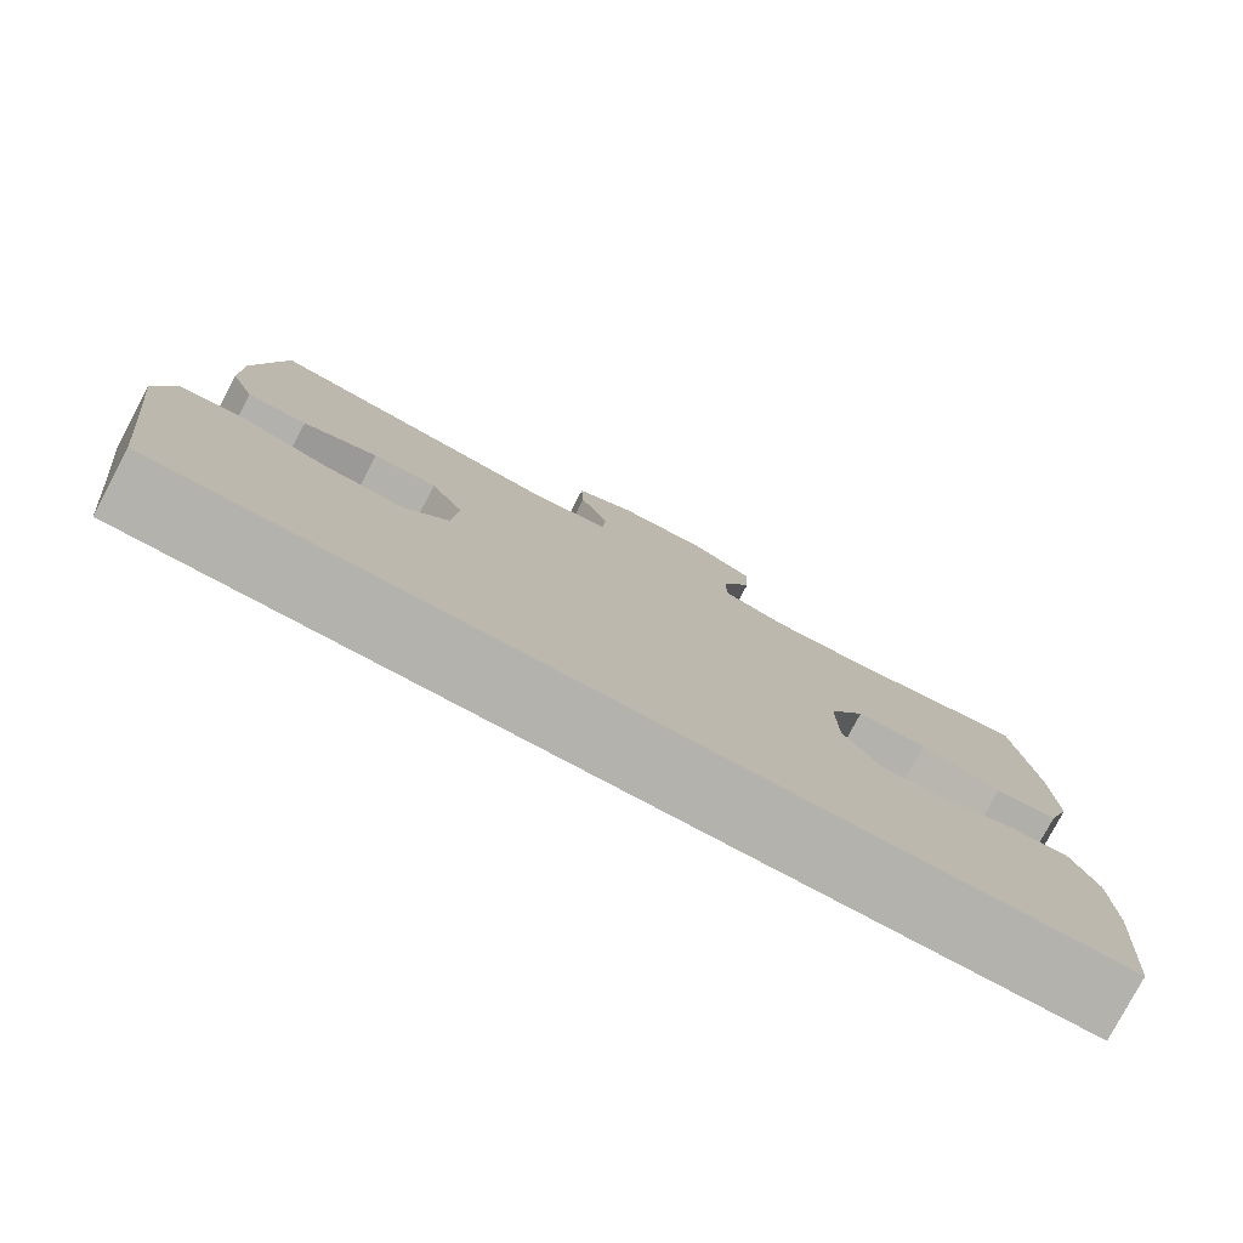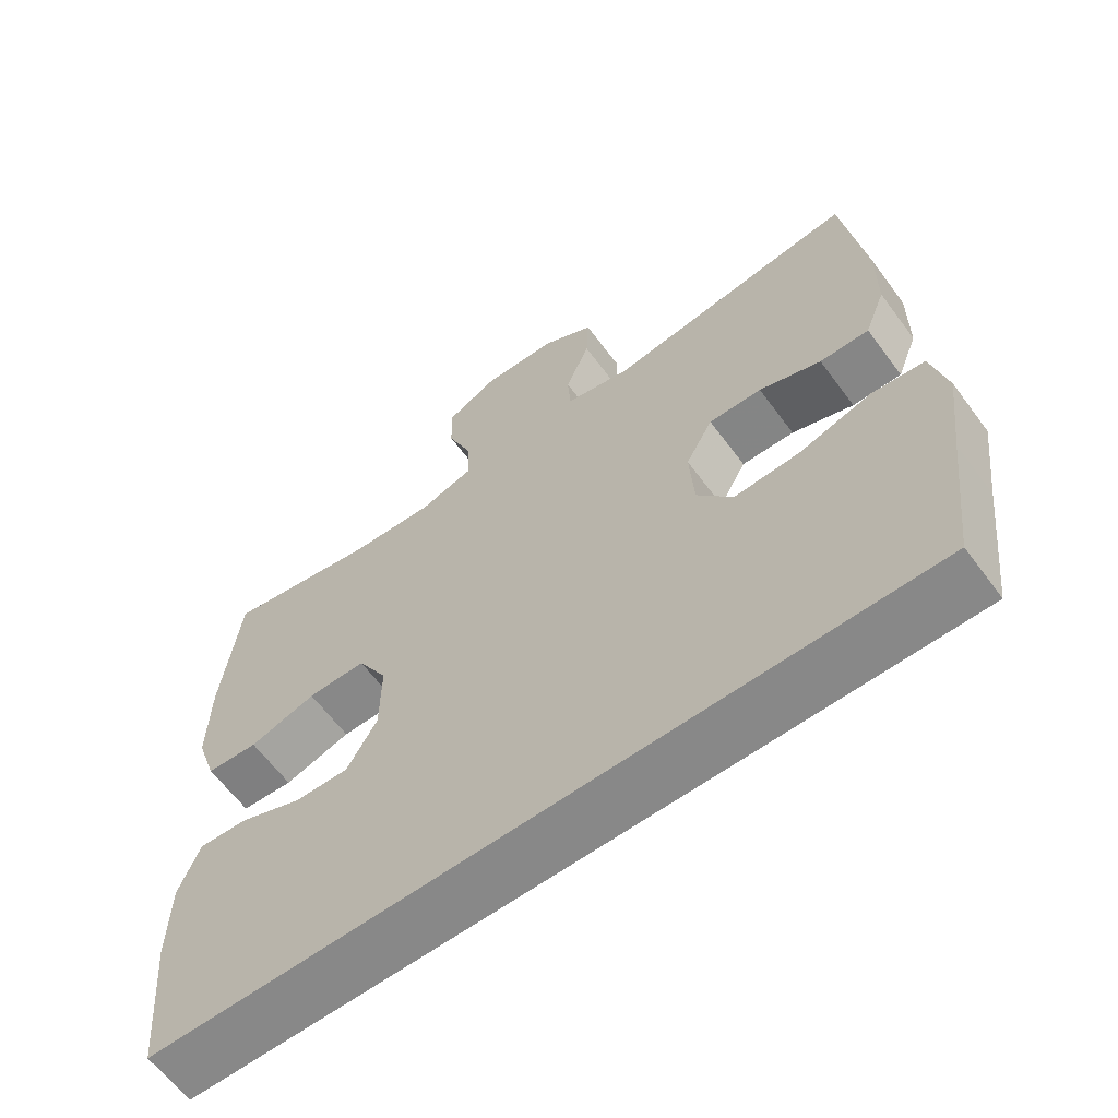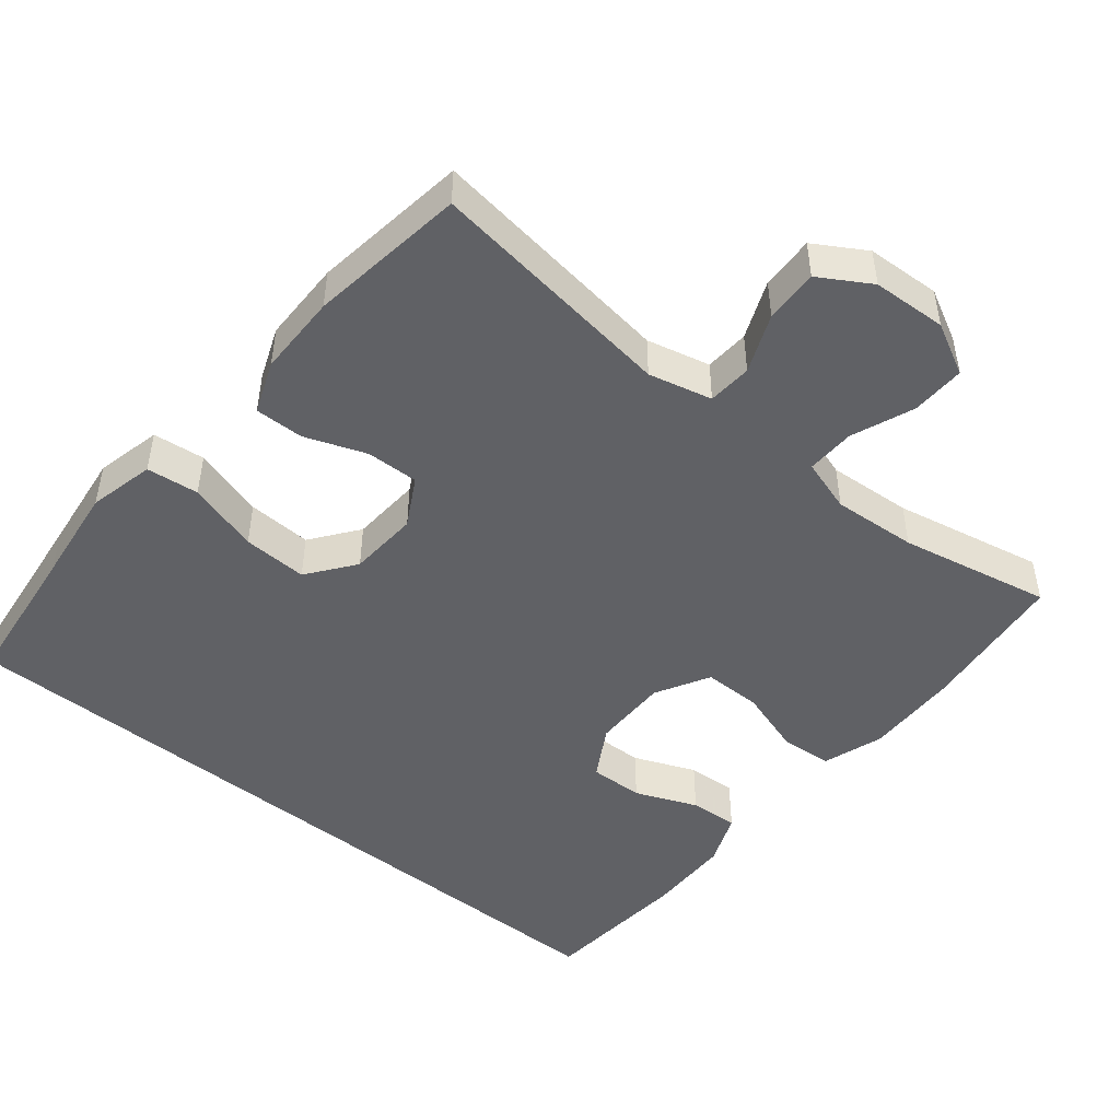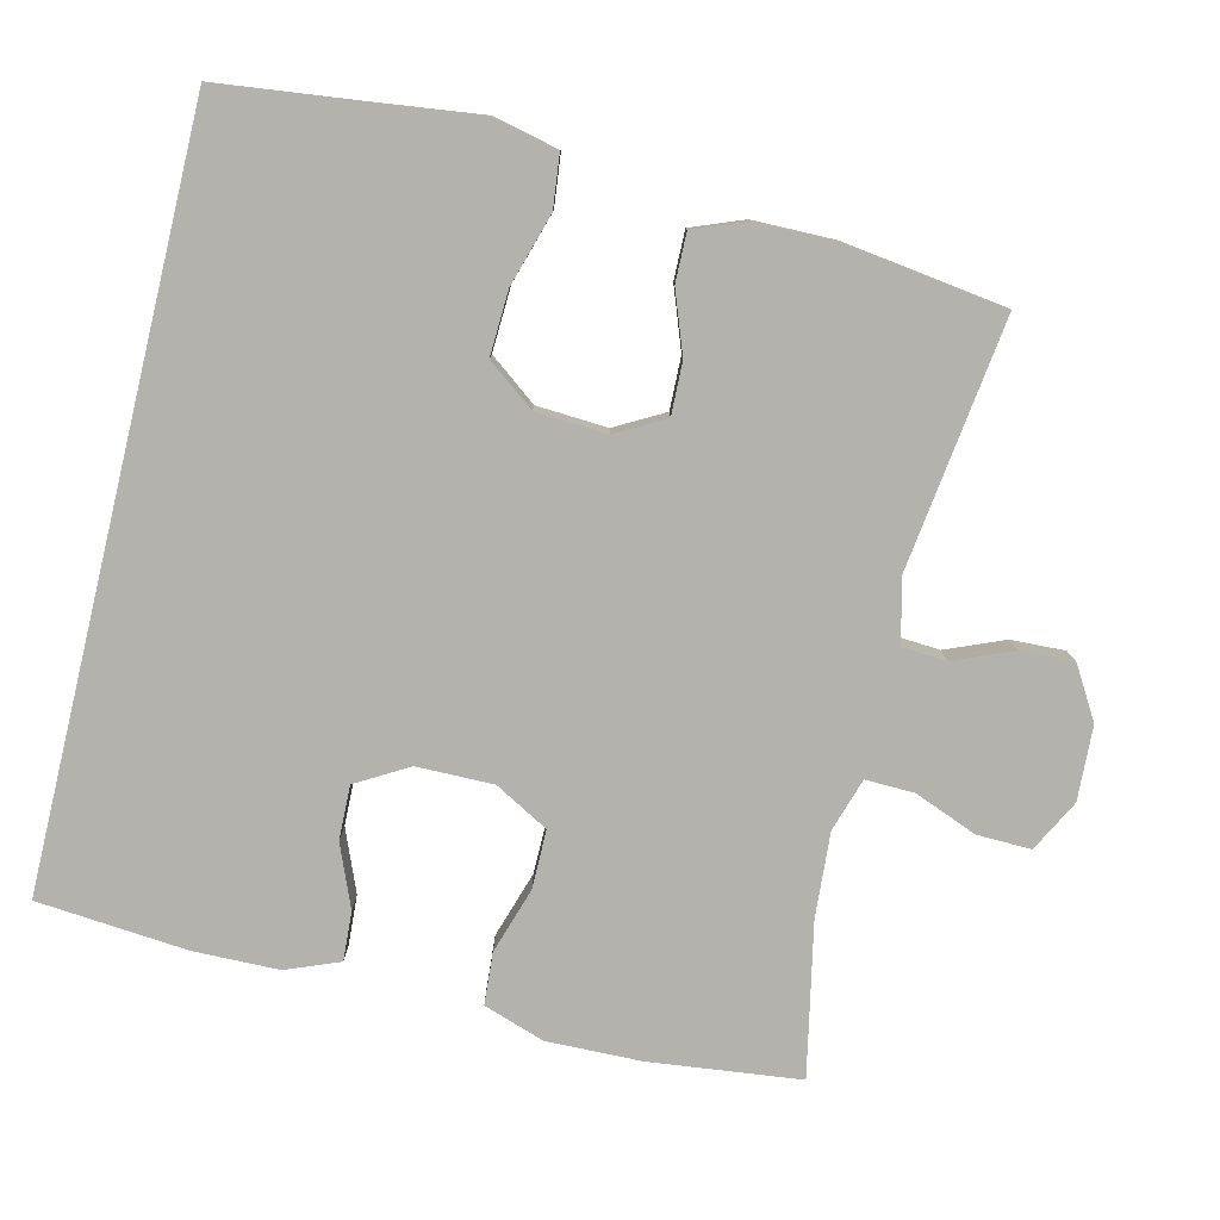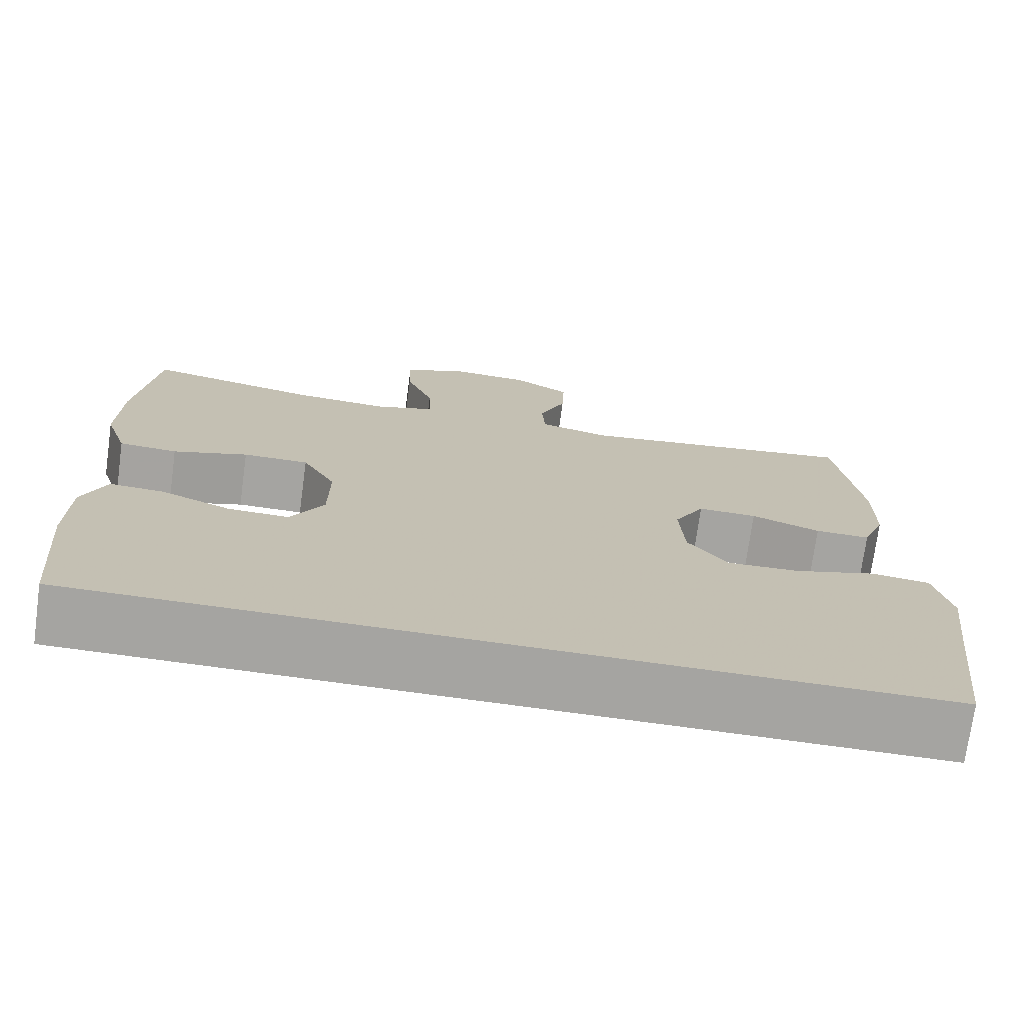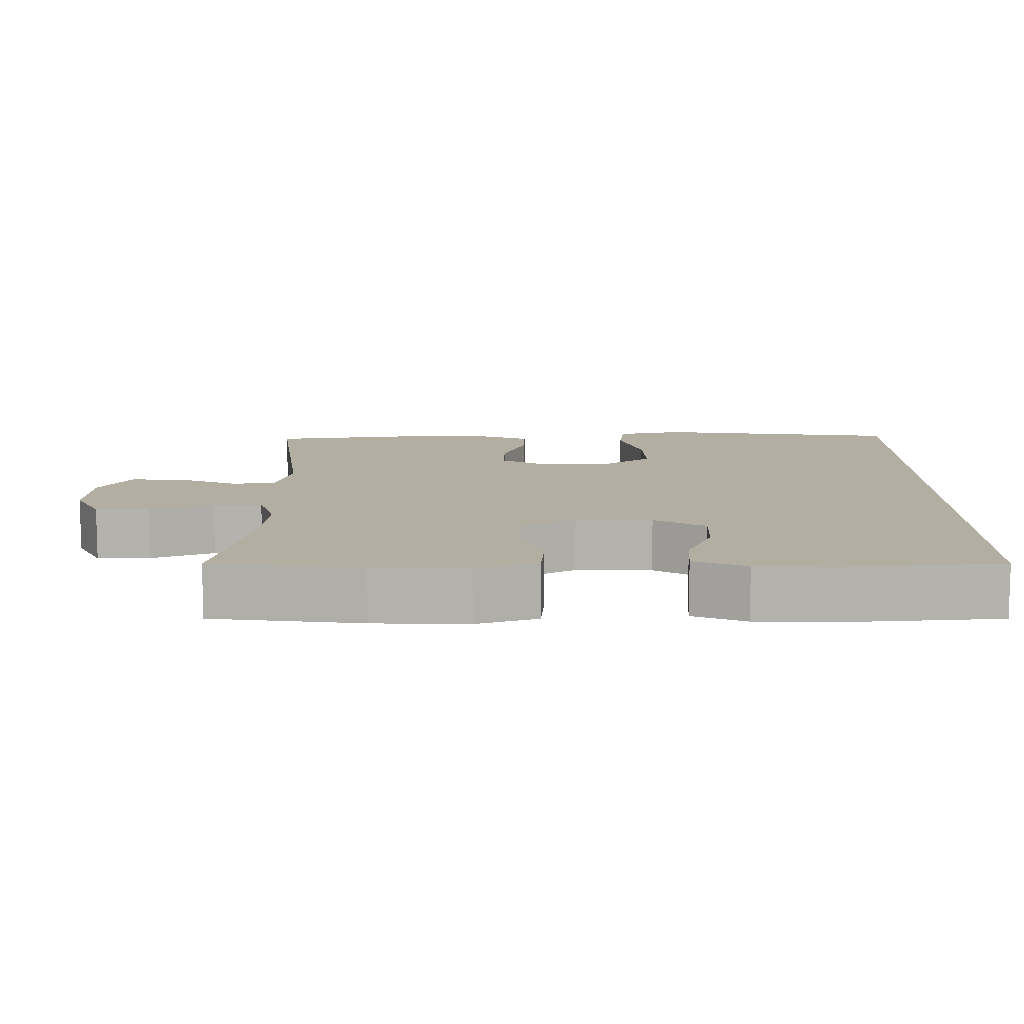
<metadata>
{"format":"obj","ext":"obj","renderer":"f3d","projection":"perspective","resolution":1024,"background":"white","views":[{"elev":-79.5,"azim":-28.0,"up":"+Z"},{"elev":-62.7,"azim":-143.5,"up":"+Z"},{"elev":-47.7,"azim":-39.2,"up":"+Y"},{"elev":-79.5,"azim":-103.5,"up":"+Y"},{"elev":-73.2,"azim":172.2,"up":"+Z"},{"elev":10.8,"azim":90.2,"up":"+Y"}]}
</metadata>
<code>
v 0.497 0.07 -0.5
v -0.536 0.07 -0.5
v -0.56 0.07 -0.297
v -0.577 0.07 -0.161
v -0.556 0.07 -0.07
v -0.484 0.07 -0.062
v -0.385 0.07 -0.092
v -0.296 0.07 -0.096
v -0.247 0.07 -0.031
v -0.241 0.07 0.066
v -0.278 0.07 0.133
v -0.35 0.07 0.131
v -0.434 0.07 0.1
v -0.501 0.07 0.099
v -0.529 0.07 0.171
v -0.53 0.07 0.284
v -0.5 0.07 0.5
v -0.157 0.07 0.454
v -0.07 0.07 0.475
v -0.066 0.07 0.536
v -0.099 0.07 0.616
v -0.102 0.07 0.69
v -0.032 0.07 0.732
v 0.07 0.07 0.737
v 0.141 0.07 0.7
v 0.139 0.07 0.626
v 0.105 0.07 0.54
v 0.103 0.07 0.473
v 0.176 0.07 0.45
v 0.292 0.07 0.458
v 0.5 0.07 0.5
v 0.524 0.07 0.294
v 0.527 0.07 0.165
v 0.499 0.07 0.081
v 0.428 0.07 0.076
v 0.337 0.07 0.105
v 0.257 0.07 0.105
v 0.216 0.07 0.031
v 0.217 0.07 -0.074
v 0.258 0.07 -0.145
v 0.332 0.07 -0.143
v 0.417 0.07 -0.108
v 0.484 0.07 -0.104
v 0.513 0.07 -0.177
v 0.515 0.07 -0.294
v 0.497 0 -0.5
v -0.536 0 -0.5
v -0.56 0 -0.297
v -0.577 0 -0.161
v -0.556 0 -0.07
v -0.484 0 -0.062
v -0.385 0 -0.092
v -0.296 0 -0.096
v -0.247 0 -0.031
v -0.241 0 0.066
v -0.278 0 0.133
v -0.35 0 0.131
v -0.434 0 0.1
v -0.501 0 0.099
v -0.529 0 0.171
v -0.53 0 0.284
v -0.5 0 0.5
v -0.157 0 0.454
v -0.07 0 0.475
v -0.066 0 0.536
v -0.099 0 0.616
v -0.102 0 0.69
v -0.032 0 0.732
v 0.07 0 0.737
v 0.141 0 0.7
v 0.139 0 0.626
v 0.105 0 0.54
v 0.103 0 0.473
v 0.176 0 0.45
v 0.292 0 0.458
v 0.5 0 0.5
v 0.524 0 0.294
v 0.527 0 0.165
v 0.499 0 0.081
v 0.428 0 0.076
v 0.337 0 0.105
v 0.257 0 0.105
v 0.216 0 0.031
v 0.217 0 -0.074
v 0.258 0 -0.145
v 0.332 0 -0.143
v 0.417 0 -0.108
v 0.484 0 -0.104
v 0.513 0 -0.177
v 0.515 0 -0.294
f 41 42 43 44
f 40 41 44 45
f 33 34 35 36
f 33 36 37
f 30 31 32 33
f 29 30 33 37
f 28 29 37 38
f 24 25 26 27
f 24 27 28
f 23 24 28
f 20 21 22 23
f 19 20 23 28
f 18 19 28 38
f 12 13 14 15
f 11 12 15 16
f 4 5 6 7
f 3 4 7 8
f 2 3 8
f 40 45 1 2
f 39 40 2 8
f 38 39 8 9
f 18 38 9 10
f 11 16 17 18
f 10 11 18
f 89 88 87 86
f 90 89 86 85
f 81 80 79 78
f 82 81 78
f 78 77 76 75
f 82 78 75 74
f 83 82 74 73
f 72 71 70 69
f 73 72 69
f 73 69 68
f 68 67 66 65
f 73 68 65 64
f 83 73 64 63
f 60 59 58 57
f 61 60 57 56
f 52 51 50 49
f 53 52 49 48
f 53 48 47
f 47 46 90 85
f 53 47 85 84
f 54 53 84 83
f 55 54 83 63
f 63 62 61 56
f 63 56 55
f 1 46 47 2
f 2 47 48 3
f 3 48 49 4
f 4 49 50 5
f 5 50 51 6
f 6 51 52 7
f 7 52 53 8
f 8 53 54 9
f 9 54 55 10
f 10 55 56 11
f 11 56 57 12
f 12 57 58 13
f 13 58 59 14
f 14 59 60 15
f 15 60 61 16
f 16 61 62 17
f 17 62 63 18
f 18 63 64 19
f 19 64 65 20
f 20 65 66 21
f 21 66 67 22
f 22 67 68 23
f 23 68 69 24
f 24 69 70 25
f 25 70 71 26
f 26 71 72 27
f 27 72 73 28
f 28 73 74 29
f 29 74 75 30
f 30 75 76 31
f 31 76 77 32
f 32 77 78 33
f 33 78 79 34
f 34 79 80 35
f 35 80 81 36
f 36 81 82 37
f 37 82 83 38
f 38 83 84 39
f 39 84 85 40
f 40 85 86 41
f 41 86 87 42
f 42 87 88 43
f 43 88 89 44
f 44 89 90 45
f 45 90 46 1

</code>
